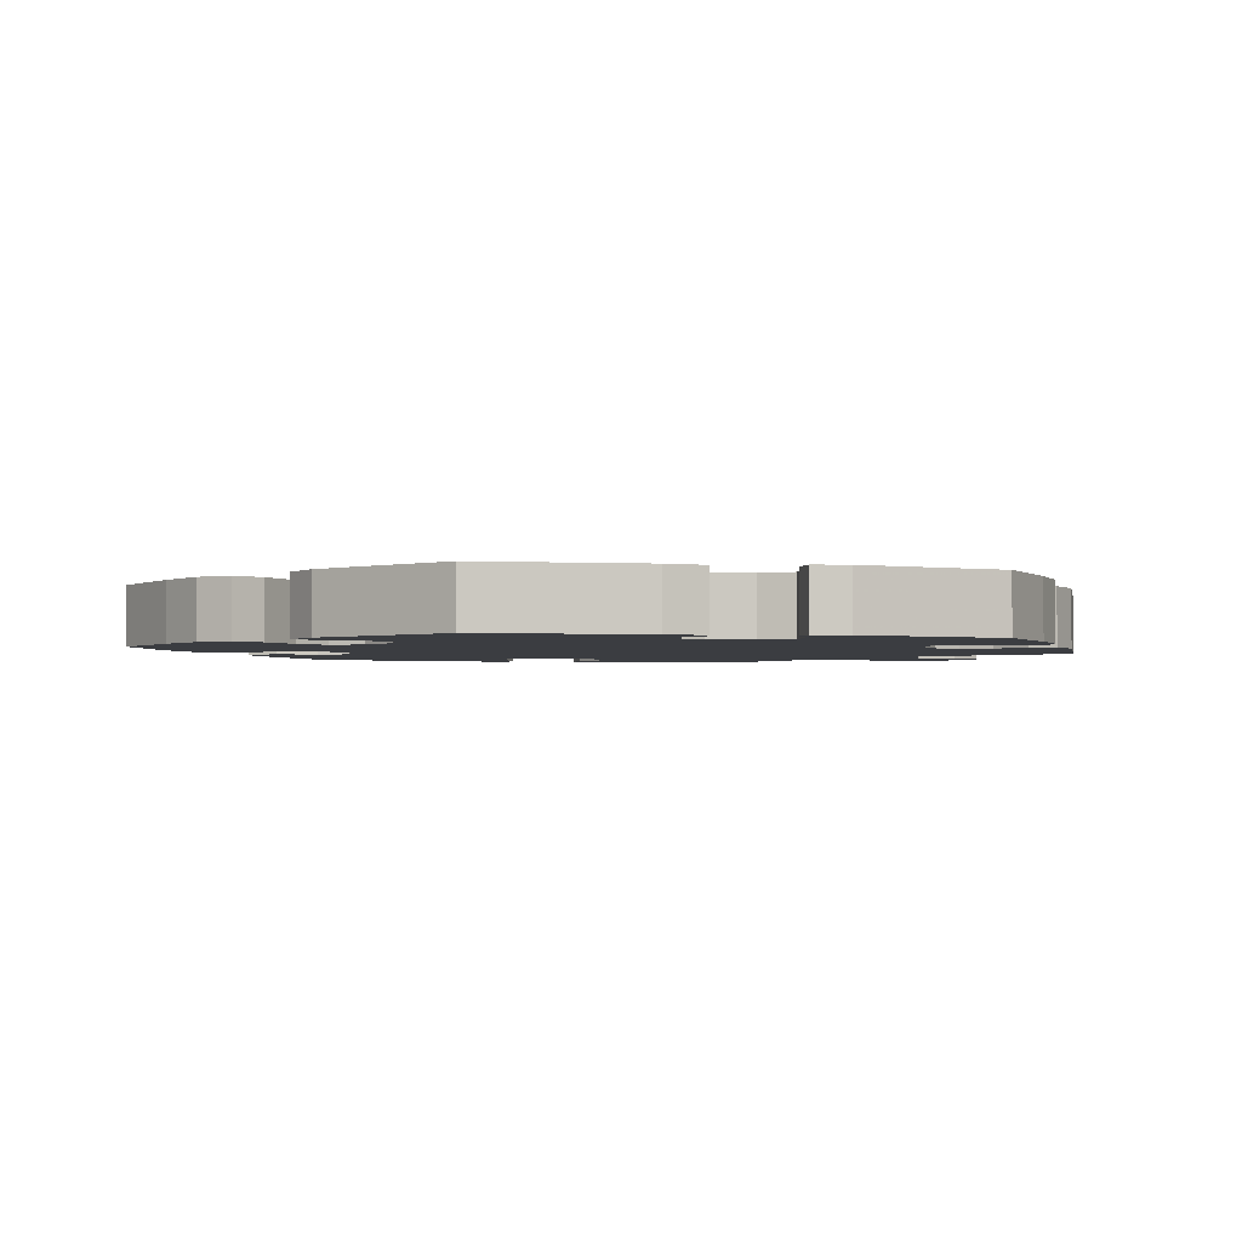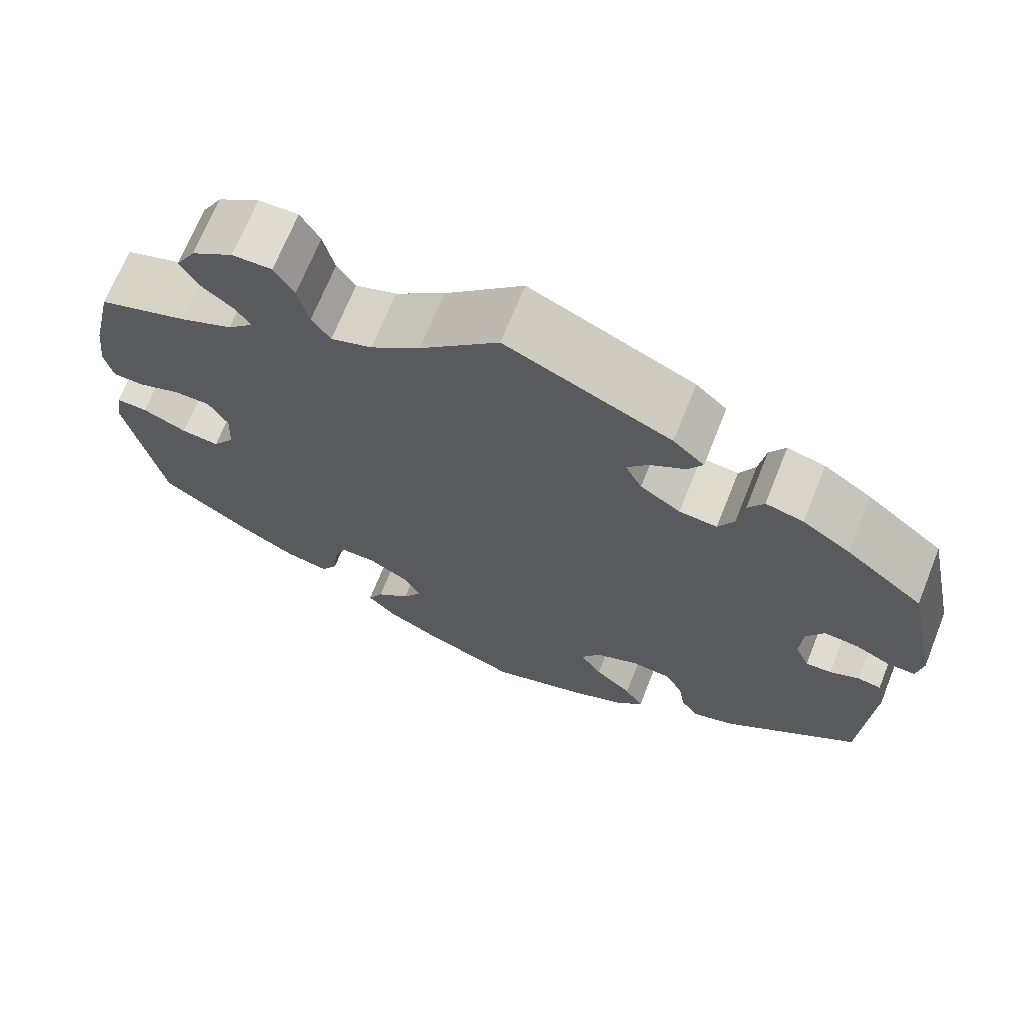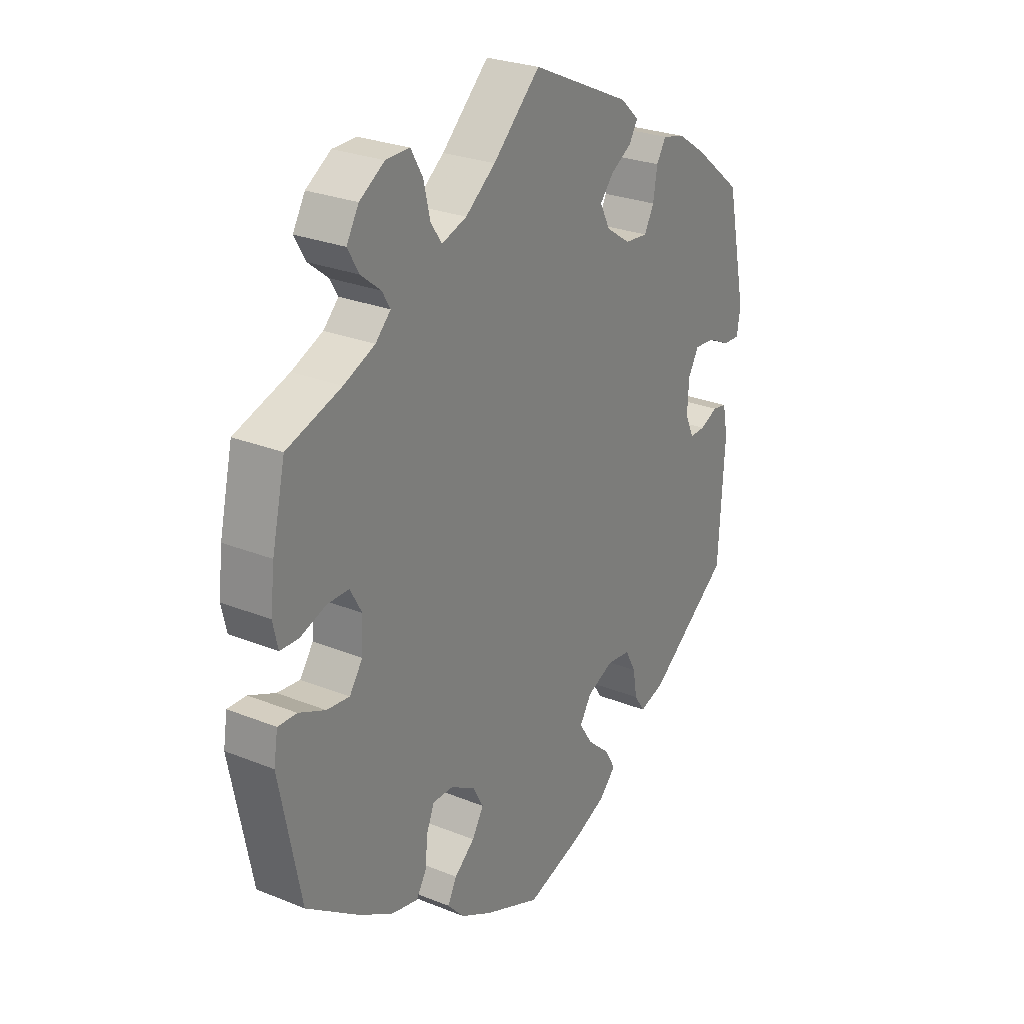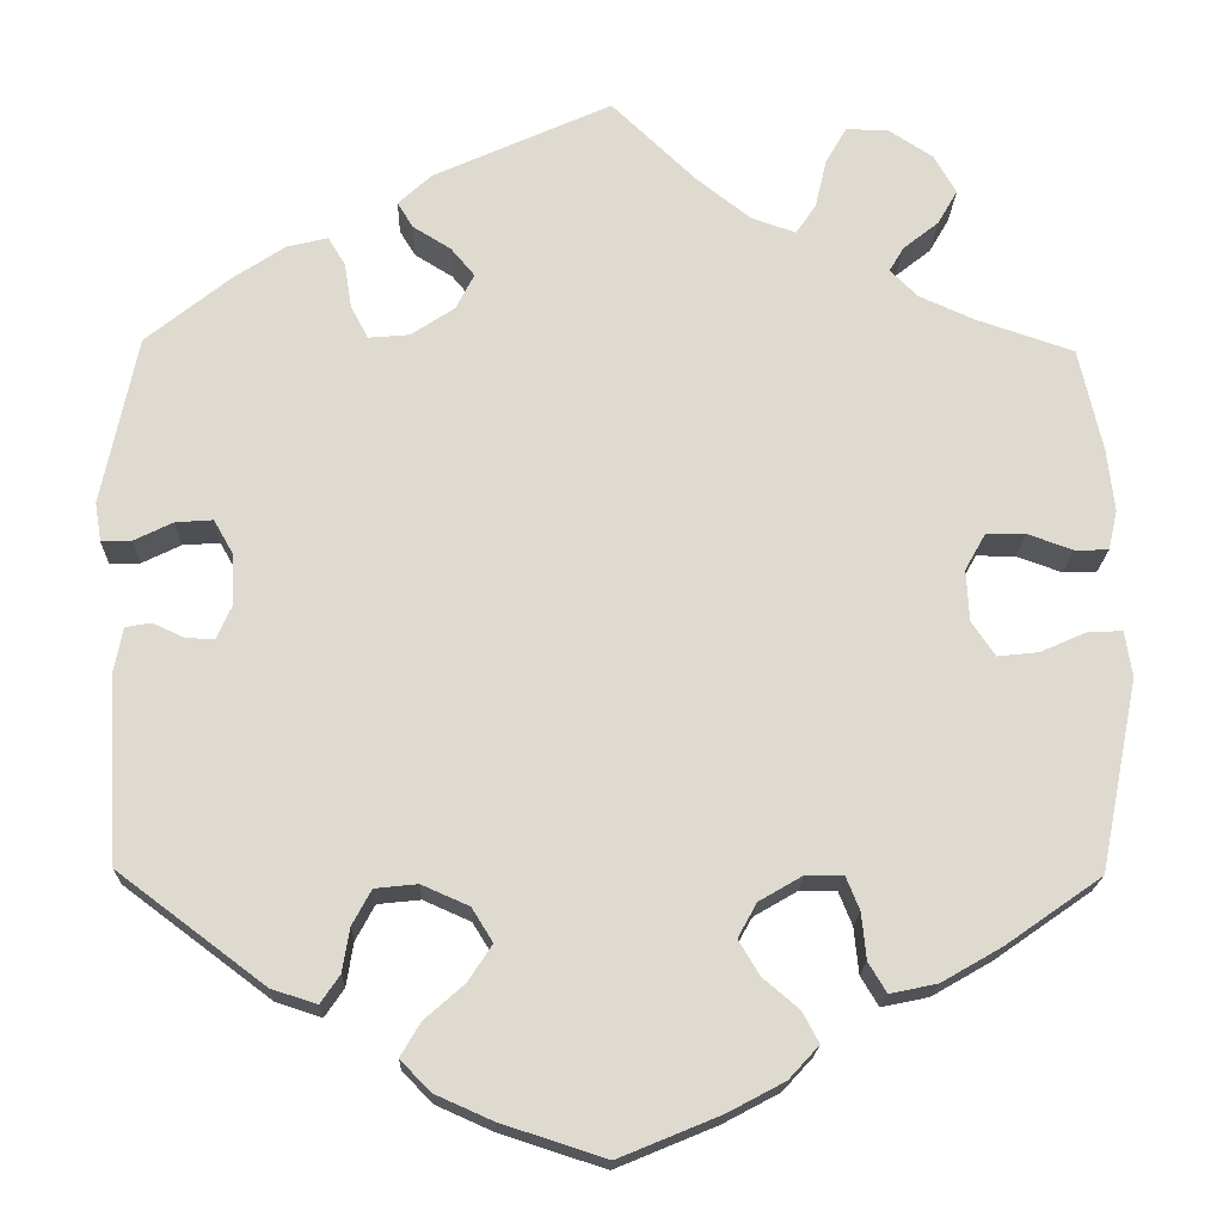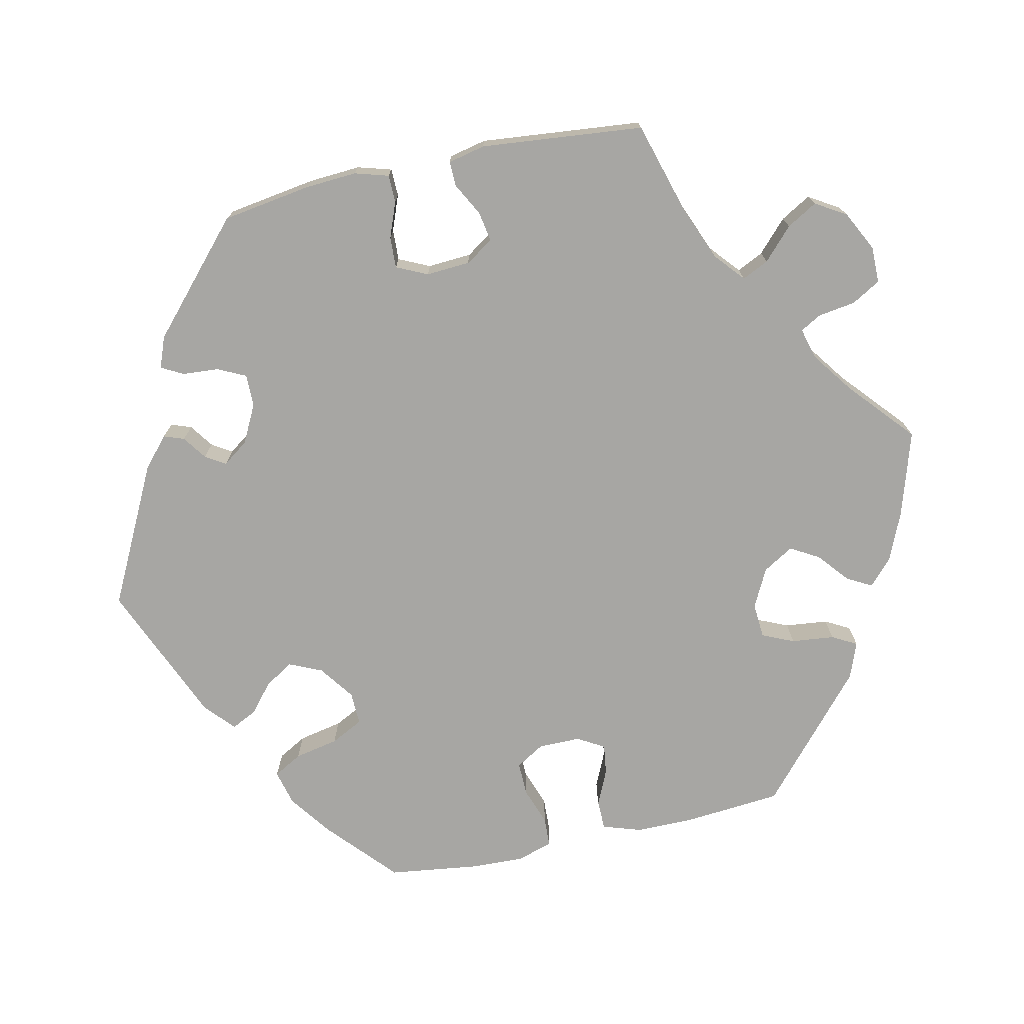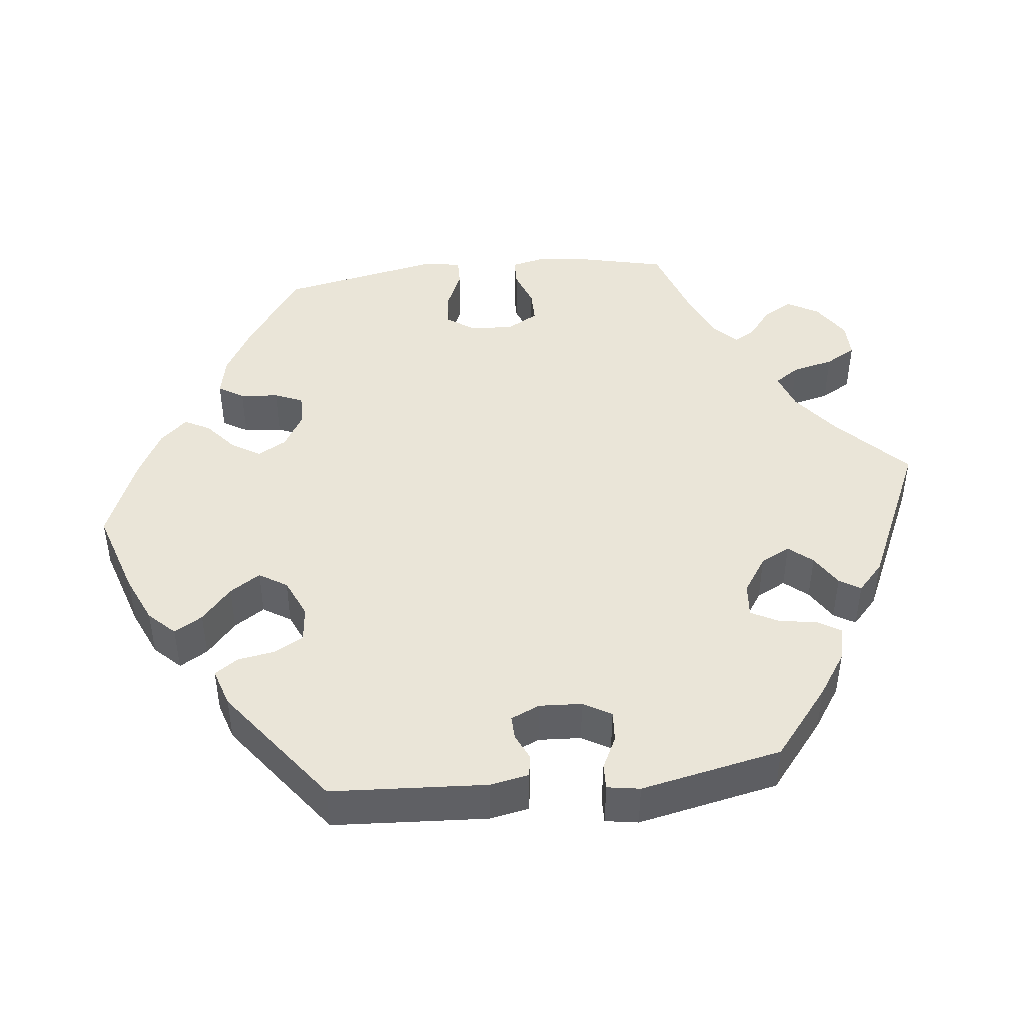
<metadata>
{"format":"obj","ext":"obj","renderer":"f3d","projection":"perspective","resolution":1024,"background":"white","views":[{"elev":-2.4,"azim":-103.9,"up":"+Y"},{"elev":69.2,"azim":-158.2,"up":"+Z"},{"elev":26.5,"azim":122.4,"up":"+Z"},{"elev":-18.7,"azim":-1.7,"up":"+Z"},{"elev":-74.1,"azim":-17.7,"up":"+Y"},{"elev":44.9,"azim":-96.3,"up":"+Y"}]}
</metadata>
<code>
v 0.394 0.07 -0.363
v 0.328 0.07 -0.401
v 0.276 0.07 -0.412
v 0.256 0.07 -0.379
v 0.251 0.07 -0.328
v 0.236 0.07 -0.291
v 0.195 0.07 -0.291
v 0.147 0.07 -0.319
v 0.126 0.07 -0.357
v 0.149 0.07 -0.395
v 0.189 0.07 -0.429
v 0.207 0.07 -0.463
v 0.174 0.07 -0.499
v 0.112 0.07 -0.532
v 0.001 0.07 -0.578
v -0.114 0.07 -0.541
v -0.177 0.07 -0.513
v -0.21 0.07 -0.479
v -0.188 0.07 -0.442
v -0.144 0.07 -0.403
v -0.118 0.07 -0.363
v -0.141 0.07 -0.326
v -0.193 0.07 -0.303
v -0.24 0.07 -0.308
v -0.261 0.07 -0.347
v -0.269 0.07 -0.395
v -0.29 0.07 -0.426
v -0.34 0.07 -0.41
v -0.501 0.07 -0.289
v -0.513 0.07 -0.085
v -0.503 0.07 -0.034
v -0.475 0.07 -0.029
v -0.44 0.07 -0.045
v -0.409 0.07 -0.046
v -0.392 0.07 -0.008
v -0.395 0.07 0.048
v -0.416 0.07 0.085
v -0.457 0.07 0.082
v -0.5 0.07 0.061
v -0.533 0.07 0.06
v -0.54 0.07 0.103
v -0.501 0.07 0.289
v -0.409 0.07 0.363
v -0.352 0.07 0.401
v -0.307 0.07 0.412
v -0.288 0.07 0.381
v -0.28 0.07 0.331
v -0.261 0.07 0.295
v -0.216 0.07 0.299
v -0.168 0.07 0.331
v -0.148 0.07 0.37
v -0.174 0.07 0.401
v -0.216 0.07 0.427
v -0.233 0.07 0.455
v -0.196 0.07 0.489
v 0 0.07 0.578
v 0.093 0.07 0.489
v 0.152 0.07 0.443
v 0.201 0.07 0.426
v 0.223 0.07 0.458
v 0.236 0.07 0.513
v 0.259 0.07 0.553
v 0.306 0.07 0.552
v 0.355 0.07 0.52
v 0.379 0.07 0.478
v 0.357 0.07 0.44
v 0.318 0.07 0.409
v 0.302 0.07 0.382
v 0.332 0.07 0.352
v 0.393 0.07 0.325
v 0.5 0.07 0.289
v 0.526 0.07 0.175
v 0.534 0.07 0.106
v 0.524 0.07 0.062
v 0.487 0.07 0.061
v 0.437 0.07 0.079
v 0.394 0.07 0.079
v 0.371 0.07 0.038
v 0.374 0.07 -0.019
v 0.4 0.07 -0.057
v 0.445 0.07 -0.052
v 0.497 0.07 -0.029
v 0.534 0.07 -0.028
v 0.542 0.07 -0.078
v 0.5 0.07 -0.289
v 0.394 0 -0.363
v 0.328 0 -0.401
v 0.276 0 -0.412
v 0.256 0 -0.379
v 0.251 0 -0.328
v 0.236 0 -0.291
v 0.195 0 -0.291
v 0.147 0 -0.319
v 0.126 0 -0.357
v 0.149 0 -0.395
v 0.189 0 -0.429
v 0.207 0 -0.463
v 0.174 0 -0.499
v 0.112 0 -0.532
v 0.001 0 -0.578
v -0.114 0 -0.541
v -0.177 0 -0.513
v -0.21 0 -0.479
v -0.188 0 -0.442
v -0.144 0 -0.403
v -0.118 0 -0.363
v -0.141 0 -0.326
v -0.193 0 -0.303
v -0.24 0 -0.308
v -0.261 0 -0.347
v -0.269 0 -0.395
v -0.29 0 -0.426
v -0.34 0 -0.41
v -0.501 0 -0.289
v -0.513 0 -0.085
v -0.503 0 -0.034
v -0.475 0 -0.029
v -0.44 0 -0.045
v -0.409 0 -0.046
v -0.392 0 -0.008
v -0.395 0 0.048
v -0.416 0 0.085
v -0.457 0 0.082
v -0.5 0 0.061
v -0.533 0 0.06
v -0.54 0 0.103
v -0.501 0 0.289
v -0.409 0 0.363
v -0.352 0 0.401
v -0.307 0 0.412
v -0.288 0 0.381
v -0.28 0 0.331
v -0.261 0 0.295
v -0.216 0 0.299
v -0.168 0 0.331
v -0.148 0 0.37
v -0.174 0 0.401
v -0.216 0 0.427
v -0.233 0 0.455
v -0.196 0 0.489
v 0 0 0.578
v 0.093 0 0.489
v 0.152 0 0.443
v 0.201 0 0.426
v 0.223 0 0.458
v 0.236 0 0.513
v 0.259 0 0.553
v 0.306 0 0.552
v 0.355 0 0.52
v 0.379 0 0.478
v 0.357 0 0.44
v 0.318 0 0.409
v 0.302 0 0.382
v 0.332 0 0.352
v 0.393 0 0.325
v 0.5 0 0.289
v 0.526 0 0.175
v 0.534 0 0.106
v 0.524 0 0.062
v 0.487 0 0.061
v 0.437 0 0.079
v 0.394 0 0.079
v 0.371 0 0.038
v 0.374 0 -0.019
v 0.4 0 -0.057
v 0.445 0 -0.052
v 0.497 0 -0.029
v 0.534 0 -0.028
v 0.542 0 -0.078
v 0.5 0 -0.289
f 81 82 83 84
f 80 81 84 85
f 79 80 85 1
f 73 74 75 76
f 73 76 77
f 70 71 72 73
f 69 70 73 77
f 68 69 77 78
f 64 65 66 67
f 64 67 68
f 63 64 68
f 60 61 62 63
f 59 60 63 68
f 58 59 68 78
f 54 55 56 57
f 52 53 54 57
f 51 52 57 58
f 50 51 58 78
f 44 45 46 47
f 44 47 48
f 43 44 48
f 42 43 48
f 41 42 48
f 38 39 40 41
f 37 38 41 48
f 36 37 48 49
f 30 31 32 33
f 30 33 34
f 29 30 34
f 28 29 34 35
f 25 26 27 28
f 24 25 28 35
f 17 18 19 20
f 17 20 21
f 16 17 21
f 15 16 21
f 14 15 21
f 13 14 21 22
f 10 11 12 13
f 9 10 13 22
f 2 3 4 5
f 79 1 2 5
f 79 5 6
f 78 79 6 7
f 50 78 7 8
f 23 24 35 36
f 23 36 49 50
f 22 23 50
f 8 9 22 50
f 169 168 167 166
f 170 169 166 165
f 86 170 165 164
f 161 160 159 158
f 162 161 158
f 158 157 156 155
f 162 158 155 154
f 163 162 154 153
f 152 151 150 149
f 153 152 149
f 153 149 148
f 148 147 146 145
f 153 148 145 144
f 163 153 144 143
f 142 141 140 139
f 142 139 138 137
f 143 142 137 136
f 163 143 136 135
f 132 131 130 129
f 133 132 129
f 133 129 128
f 133 128 127
f 133 127 126
f 126 125 124 123
f 133 126 123 122
f 134 133 122 121
f 118 117 116 115
f 119 118 115
f 119 115 114
f 120 119 114 113
f 113 112 111 110
f 120 113 110 109
f 105 104 103 102
f 106 105 102
f 106 102 101
f 106 101 100
f 106 100 99
f 107 106 99 98
f 98 97 96 95
f 107 98 95 94
f 90 89 88 87
f 90 87 86 164
f 91 90 164
f 92 91 164 163
f 93 92 163 135
f 121 120 109 108
f 135 134 121 108
f 135 108 107
f 135 107 94 93
f 1 86 87 2
f 2 87 88 3
f 3 88 89 4
f 4 89 90 5
f 5 90 91 6
f 6 91 92 7
f 7 92 93 8
f 8 93 94 9
f 9 94 95 10
f 10 95 96 11
f 11 96 97 12
f 12 97 98 13
f 13 98 99 14
f 14 99 100 15
f 15 100 101 16
f 16 101 102 17
f 17 102 103 18
f 18 103 104 19
f 19 104 105 20
f 20 105 106 21
f 21 106 107 22
f 22 107 108 23
f 23 108 109 24
f 24 109 110 25
f 25 110 111 26
f 26 111 112 27
f 27 112 113 28
f 28 113 114 29
f 29 114 115 30
f 30 115 116 31
f 31 116 117 32
f 32 117 118 33
f 33 118 119 34
f 34 119 120 35
f 35 120 121 36
f 36 121 122 37
f 37 122 123 38
f 38 123 124 39
f 39 124 125 40
f 40 125 126 41
f 41 126 127 42
f 42 127 128 43
f 43 128 129 44
f 44 129 130 45
f 45 130 131 46
f 46 131 132 47
f 47 132 133 48
f 48 133 134 49
f 49 134 135 50
f 50 135 136 51
f 51 136 137 52
f 52 137 138 53
f 53 138 139 54
f 54 139 140 55
f 55 140 141 56
f 56 141 142 57
f 57 142 143 58
f 58 143 144 59
f 59 144 145 60
f 60 145 146 61
f 61 146 147 62
f 62 147 148 63
f 63 148 149 64
f 64 149 150 65
f 65 150 151 66
f 66 151 152 67
f 67 152 153 68
f 68 153 154 69
f 69 154 155 70
f 70 155 156 71
f 71 156 157 72
f 72 157 158 73
f 73 158 159 74
f 74 159 160 75
f 75 160 161 76
f 76 161 162 77
f 77 162 163 78
f 78 163 164 79
f 79 164 165 80
f 80 165 166 81
f 81 166 167 82
f 82 167 168 83
f 83 168 169 84
f 84 169 170 85
f 85 170 86 1

</code>
